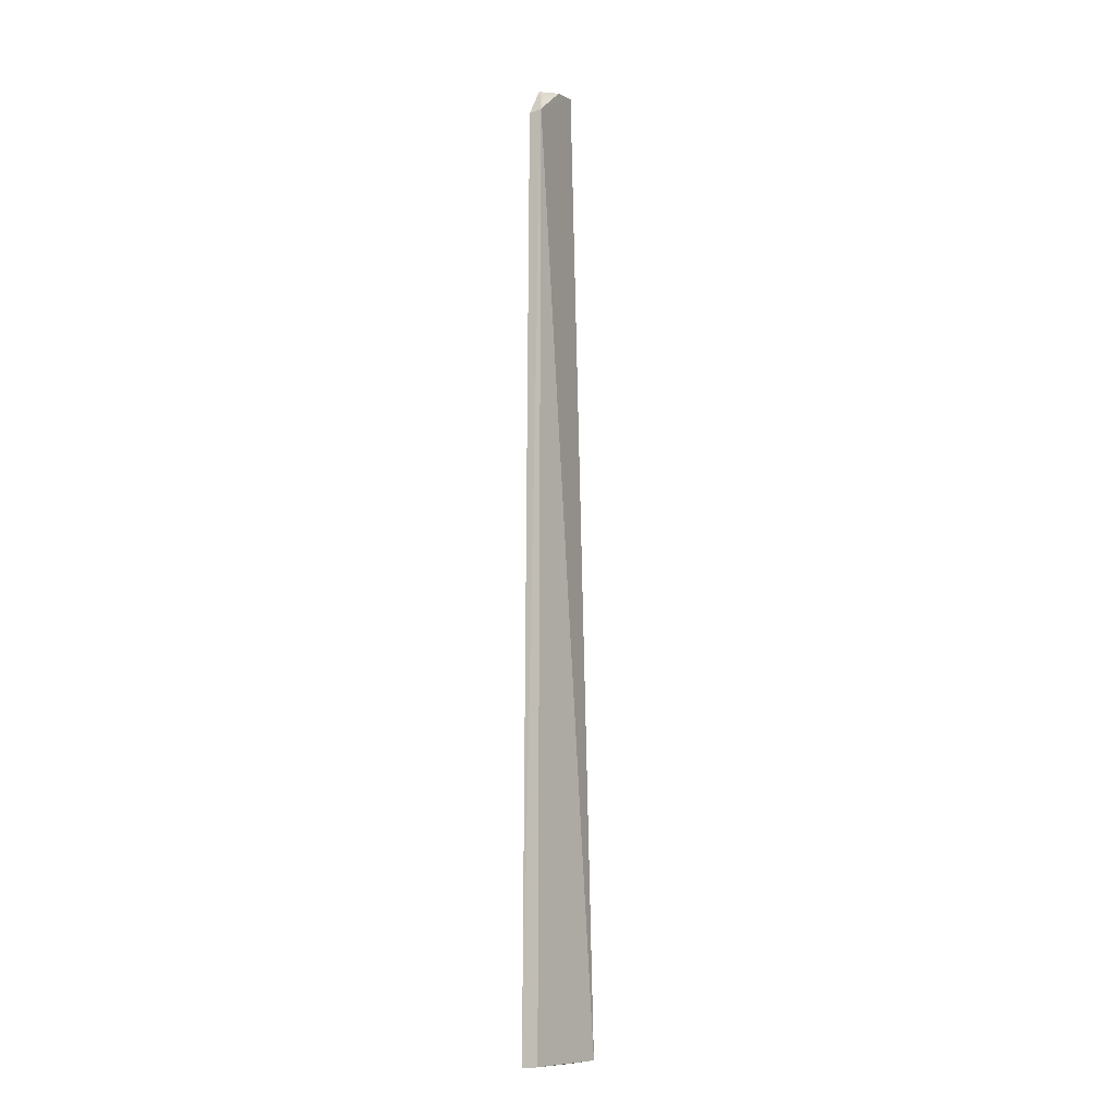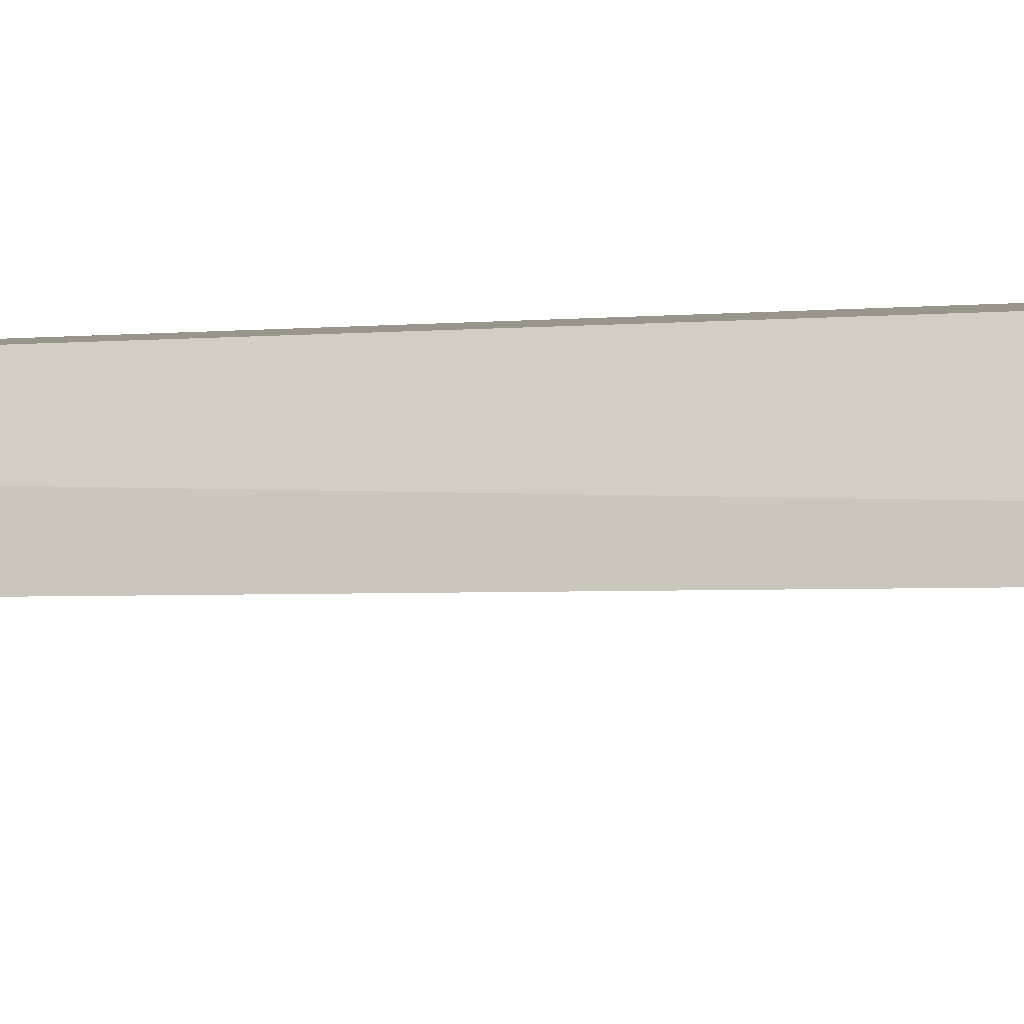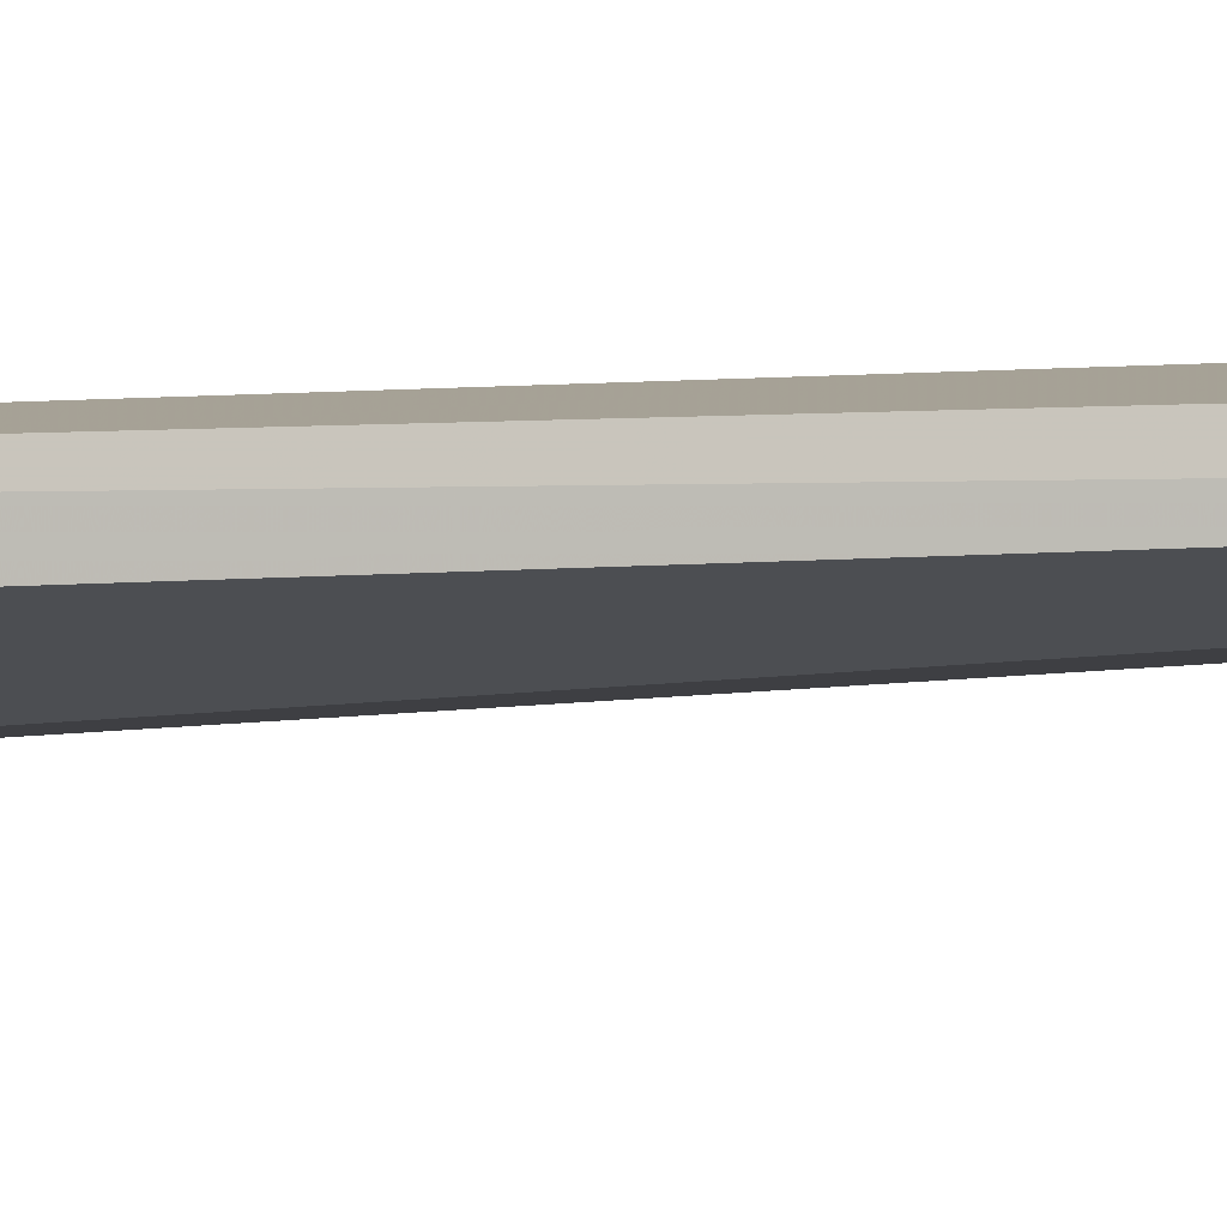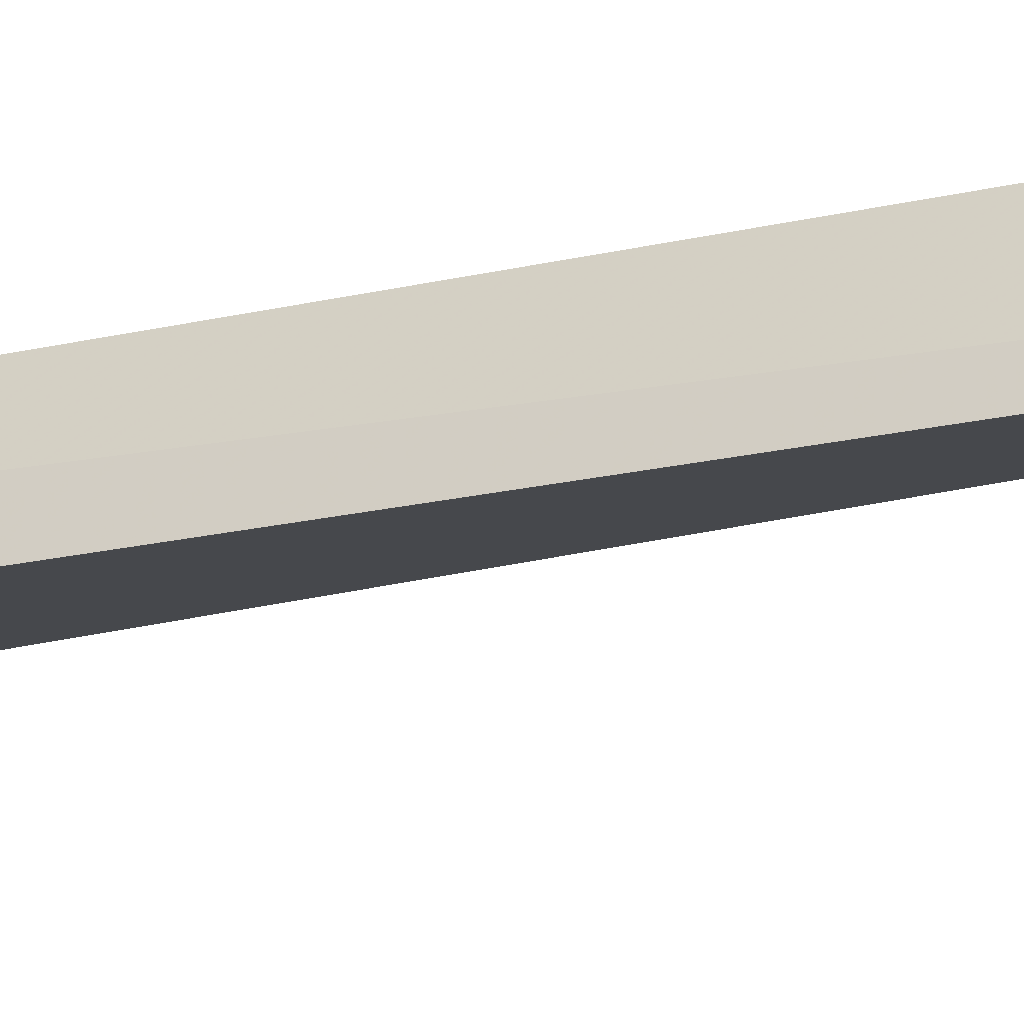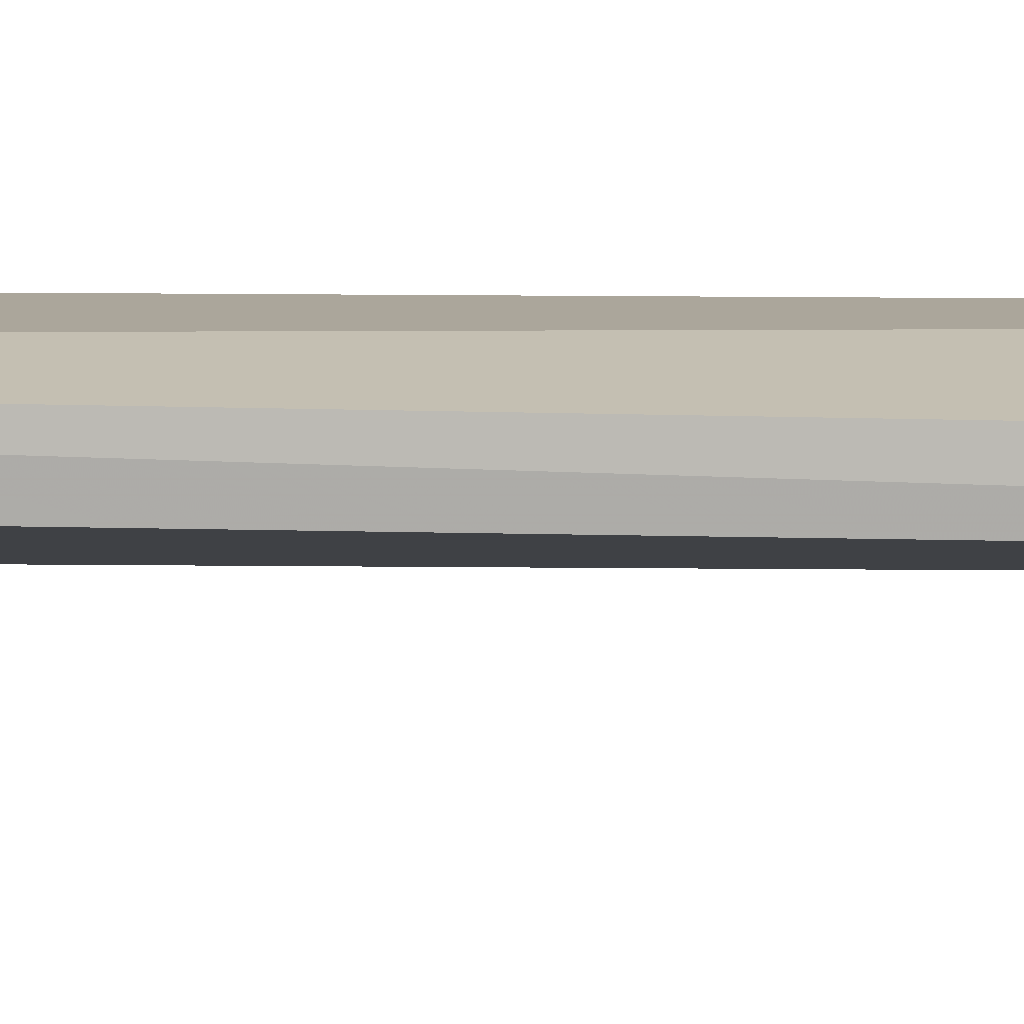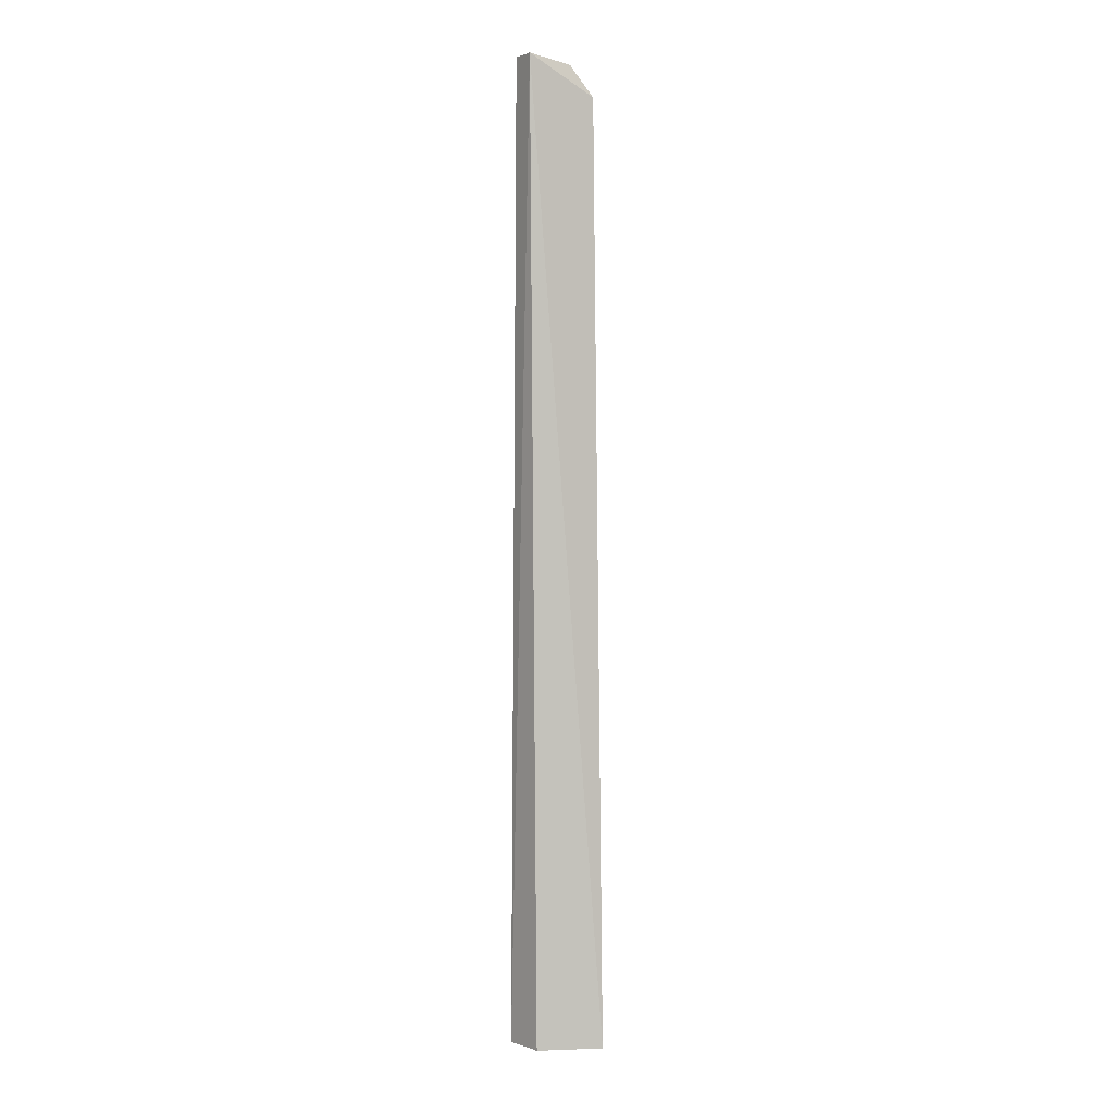
<metadata>
{"format":"obj","ext":"obj","renderer":"f3d","projection":"perspective","resolution":1024,"background":"white","views":[{"elev":-7.9,"azim":107.6,"up":"+Y"},{"elev":-4.2,"azim":-62.7,"up":"+Z"},{"elev":3.5,"azim":62.0,"up":"+Z"},{"elev":-18.0,"azim":-60.7,"up":"+Z"},{"elev":14.6,"azim":93.9,"up":"+Z"},{"elev":1.8,"azim":-15.0,"up":"+Y"}]}
</metadata>
<code>
v 0.2757 0.03789 0.02033
v 0.276 0.03873 0.01311
v 0.2722 0.4714 0.01333
v 0.2414 0.4882 0.02077
v 0.2378 0.03783 -0.0008674
v 0.2713 0.4702 0.01923
v 0.2496 0.03733 0.007605
v 0.238 0.4883 0.009581
v 0.2608 0.4845 0.01796
v 0.2455 0.03805 0.01682
v 0.2518 0.4862 0.01124
v 0.2644 0.4805 0.01525
f 1 2 3
f 5 3 2
f 6 1 3
f 6 4 1
f 7 5 2
f 7 2 1
f 8 5 4
f 8 3 5
f 9 6 3
f 9 4 6
f 10 7 1
f 10 1 4
f 10 4 5
f 10 5 7
f 11 8 4
f 11 4 9
f 11 3 8
f 12 11 9
f 12 9 3
f 12 3 11

</code>
